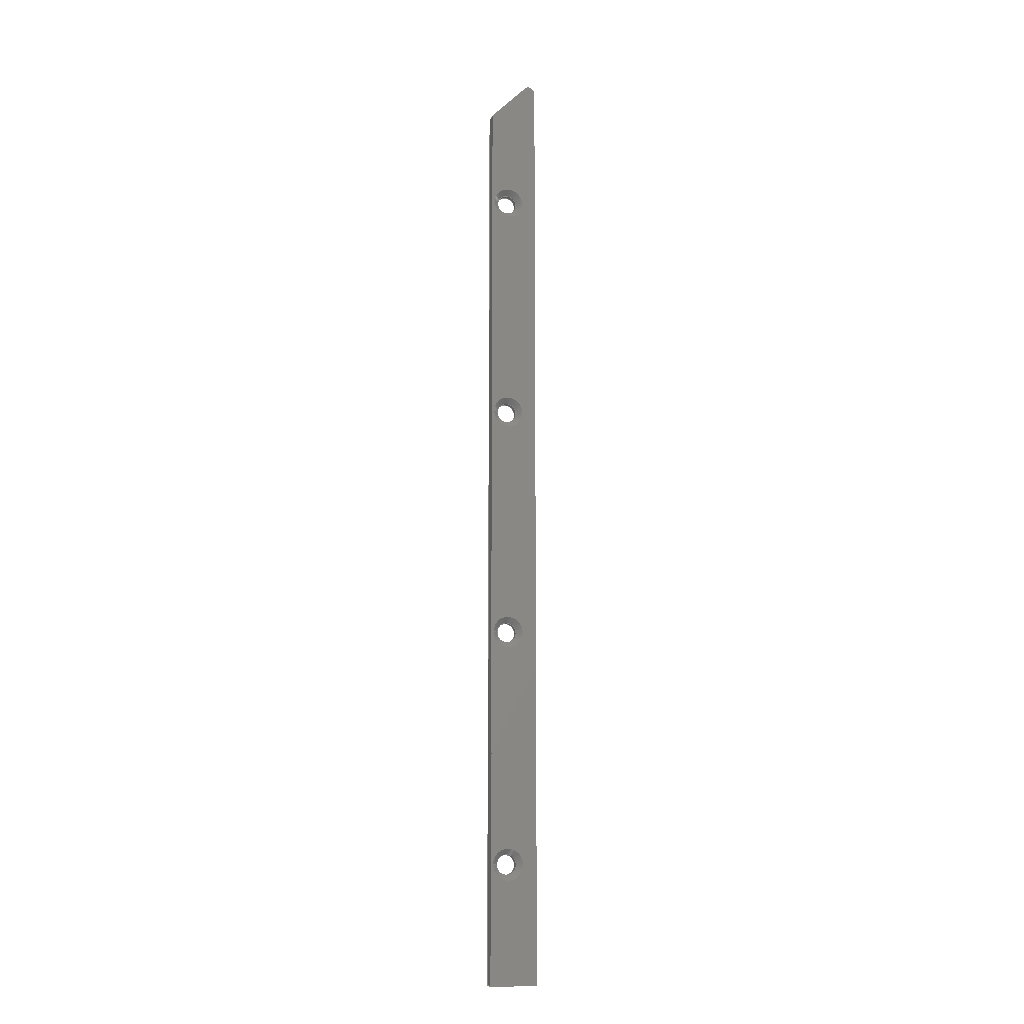
<metadata>
{"format":"step","ext":"step","renderer":"f3d","projection":"perspective","resolution":1024,"background":"white","views":[{"elev":-12.4,"azim":-17.1,"up":"+Y"}]}
</metadata>
<code>
ISO-10303-21;
DATA;
#1=MECHANICAL_DESIGN_GEOMETRIC_PRESENTATION_REPRESENTATION('',(#4),#465);
#2=SHAPE_REPRESENTATION_RELATIONSHIP('SRR','None',#472,#3);
#3=ADVANCED_BREP_SHAPE_REPRESENTATION('',(#5),#464);
#4=STYLED_ITEM('',(#481),#5);
#5=MANIFOLD_SOLID_BREP('K\X\F6rper2',#265);
#6=CONICAL_SURFACE('',#294,2.25,0.7854);
#7=CONICAL_SURFACE('',#297,2.25,0.7854);
#8=CONICAL_SURFACE('',#300,2.25,0.7854);
#9=CONICAL_SURFACE('',#303,2.25,0.7854);
#10=CYLINDRICAL_SURFACE('',#287,1);
#11=CYLINDRICAL_SURFACE('',#296,1.75);
#12=CYLINDRICAL_SURFACE('',#299,1.75);
#13=CYLINDRICAL_SURFACE('',#302,1.75);
#14=CYLINDRICAL_SURFACE('',#305,1.75);
#15=FACE_BOUND('',#54,.T.);
#16=FACE_BOUND('',#55,.T.);
#17=FACE_BOUND('',#56,.T.);
#18=FACE_BOUND('',#57,.T.);
#19=FACE_BOUND('',#61,.T.);
#20=FACE_BOUND('',#62,.T.);
#21=FACE_BOUND('',#63,.T.);
#22=FACE_BOUND('',#64,.T.);
#23=CIRCLE('',#281,1);
#24=CIRCLE('',#282,1.75);
#25=CIRCLE('',#283,1.75);
#26=CIRCLE('',#284,1.75);
#27=CIRCLE('',#285,1.75);
#28=CIRCLE('',#288,1);
#29=CIRCLE('',#290,2.75);
#30=CIRCLE('',#291,2.75);
#31=CIRCLE('',#292,2.75);
#32=CIRCLE('',#293,2.75);
#33=CIRCLE('',#295,1.75);
#34=CIRCLE('',#298,1.75);
#35=CIRCLE('',#301,1.75);
#36=CIRCLE('',#304,1.75);
#37=FACE_OUTER_BOUND('',#52,.T.);
#38=FACE_OUTER_BOUND('',#53,.T.);
#39=FACE_OUTER_BOUND('',#58,.T.);
#40=FACE_OUTER_BOUND('',#59,.T.);
#41=FACE_OUTER_BOUND('',#60,.T.);
#42=FACE_OUTER_BOUND('',#65,.T.);
#43=FACE_OUTER_BOUND('',#66,.T.);
#44=FACE_OUTER_BOUND('',#67,.T.);
#45=FACE_OUTER_BOUND('',#68,.T.);
#46=FACE_OUTER_BOUND('',#69,.T.);
#47=FACE_OUTER_BOUND('',#70,.T.);
#48=FACE_OUTER_BOUND('',#71,.T.);
#49=FACE_OUTER_BOUND('',#72,.T.);
#50=FACE_OUTER_BOUND('',#73,.T.);
#51=FACE_OUTER_BOUND('',#74,.T.);
#52=EDGE_LOOP('',(#174,#175,#176,#177));
#53=EDGE_LOOP('',(#178,#179,#180,#181,#182));
#54=EDGE_LOOP('',(#183));
#55=EDGE_LOOP('',(#184));
#56=EDGE_LOOP('',(#185));
#57=EDGE_LOOP('',(#186));
#58=EDGE_LOOP('',(#187,#188,#189,#190));
#59=EDGE_LOOP('',(#191,#192,#193,#194));
#60=EDGE_LOOP('',(#195,#196,#197,#198,#199));
#61=EDGE_LOOP('',(#200));
#62=EDGE_LOOP('',(#201));
#63=EDGE_LOOP('',(#202));
#64=EDGE_LOOP('',(#203));
#65=EDGE_LOOP('',(#204,#205,#206,#207));
#66=EDGE_LOOP('',(#208,#209,#210,#211));
#67=EDGE_LOOP('',(#212,#213,#214,#215));
#68=EDGE_LOOP('',(#216,#217,#218,#219));
#69=EDGE_LOOP('',(#220,#221,#222,#223));
#70=EDGE_LOOP('',(#224,#225,#226,#227));
#71=EDGE_LOOP('',(#228,#229,#230,#231));
#72=EDGE_LOOP('',(#232,#233,#234,#235));
#73=EDGE_LOOP('',(#236,#237,#238,#239));
#74=EDGE_LOOP('',(#240,#241,#242,#243));
#75=LINE('',#393,#96);
#76=LINE('',#395,#97);
#77=LINE('',#397,#98);
#78=LINE('',#398,#99);
#79=LINE('',#401,#100);
#80=LINE('',#405,#101);
#81=LINE('',#406,#102);
#82=LINE('',#417,#103);
#83=LINE('',#418,#104);
#84=LINE('',#422,#105);
#85=LINE('',#425,#106);
#86=LINE('',#426,#107);
#87=LINE('',#437,#108);
#88=LINE('',#440,#109);
#89=LINE('',#443,#110);
#90=LINE('',#446,#111);
#91=LINE('',#449,#112);
#92=LINE('',#452,#113);
#93=LINE('',#455,#114);
#94=LINE('',#458,#115);
#95=LINE('',#460,#116);
#96=VECTOR('',#312,10);
#97=VECTOR('',#313,10);
#98=VECTOR('',#314,10);
#99=VECTOR('',#315,10);
#100=VECTOR('',#318,10);
#101=VECTOR('',#321,10);
#102=VECTOR('',#322,10);
#103=VECTOR('',#333,10);
#104=VECTOR('',#334,10);
#105=VECTOR('',#339,10);
#106=VECTOR('',#342,10);
#107=VECTOR('',#343,10);
#108=VECTOR('',#354,2.25);
#109=VECTOR('',#359,1.75);
#110=VECTOR('',#362,2.25);
#111=VECTOR('',#367,1.75);
#112=VECTOR('',#370,2.25);
#113=VECTOR('',#375,1.75);
#114=VECTOR('',#378,2.25);
#115=VECTOR('',#383,1.75);
#116=VECTOR('',#386,10);
#117=VERTEX_POINT('',#391);
#118=VERTEX_POINT('',#392);
#119=VERTEX_POINT('',#394);
#120=VERTEX_POINT('',#396);
#121=VERTEX_POINT('',#400);
#122=VERTEX_POINT('',#402);
#123=VERTEX_POINT('',#404);
#124=VERTEX_POINT('',#407);
#125=VERTEX_POINT('',#409);
#126=VERTEX_POINT('',#411);
#127=VERTEX_POINT('',#413);
#128=VERTEX_POINT('',#416);
#129=VERTEX_POINT('',#420);
#130=VERTEX_POINT('',#424);
#131=VERTEX_POINT('',#427);
#132=VERTEX_POINT('',#429);
#133=VERTEX_POINT('',#431);
#134=VERTEX_POINT('',#433);
#135=VERTEX_POINT('',#436);
#136=VERTEX_POINT('',#442);
#137=VERTEX_POINT('',#448);
#138=VERTEX_POINT('',#454);
#139=EDGE_CURVE('',#117,#118,#75,.T.);
#140=EDGE_CURVE('',#119,#117,#76,.T.);
#141=EDGE_CURVE('',#120,#119,#77,.T.);
#142=EDGE_CURVE('',#118,#120,#78,.T.);
#143=EDGE_CURVE('',#121,#117,#79,.T.);
#144=EDGE_CURVE('',#121,#122,#23,.T.);
#145=EDGE_CURVE('',#123,#122,#80,.T.);
#146=EDGE_CURVE('',#119,#123,#81,.T.);
#147=EDGE_CURVE('',#124,#124,#24,.T.);
#148=EDGE_CURVE('',#125,#125,#25,.T.);
#149=EDGE_CURVE('',#126,#126,#26,.T.);
#150=EDGE_CURVE('',#127,#127,#27,.T.);
#151=EDGE_CURVE('',#118,#128,#82,.T.);
#152=EDGE_CURVE('',#128,#121,#83,.T.);
#153=EDGE_CURVE('',#129,#128,#28,.T.);
#154=EDGE_CURVE('',#122,#129,#84,.T.);
#155=EDGE_CURVE('',#130,#120,#85,.T.);
#156=EDGE_CURVE('',#129,#130,#86,.T.);
#157=EDGE_CURVE('',#131,#131,#29,.T.);
#158=EDGE_CURVE('',#132,#132,#30,.T.);
#159=EDGE_CURVE('',#133,#133,#31,.T.);
#160=EDGE_CURVE('',#134,#134,#32,.T.);
#161=EDGE_CURVE('',#131,#135,#87,.T.);
#162=EDGE_CURVE('',#135,#135,#33,.T.);
#163=EDGE_CURVE('',#135,#124,#88,.T.);
#164=EDGE_CURVE('',#134,#136,#89,.T.);
#165=EDGE_CURVE('',#136,#136,#34,.T.);
#166=EDGE_CURVE('',#136,#126,#90,.T.);
#167=EDGE_CURVE('',#132,#137,#91,.T.);
#168=EDGE_CURVE('',#137,#137,#35,.T.);
#169=EDGE_CURVE('',#137,#125,#92,.T.);
#170=EDGE_CURVE('',#133,#138,#93,.T.);
#171=EDGE_CURVE('',#138,#138,#36,.T.);
#172=EDGE_CURVE('',#138,#127,#94,.T.);
#173=EDGE_CURVE('',#123,#130,#95,.T.);
#174=ORIENTED_EDGE('',*,*,#139,.F.);
#175=ORIENTED_EDGE('',*,*,#140,.F.);
#176=ORIENTED_EDGE('',*,*,#141,.F.);
#177=ORIENTED_EDGE('',*,*,#142,.F.);
#178=ORIENTED_EDGE('',*,*,#140,.T.);
#179=ORIENTED_EDGE('',*,*,#143,.F.);
#180=ORIENTED_EDGE('',*,*,#144,.T.);
#181=ORIENTED_EDGE('',*,*,#145,.F.);
#182=ORIENTED_EDGE('',*,*,#146,.F.);
#183=ORIENTED_EDGE('',*,*,#147,.F.);
#184=ORIENTED_EDGE('',*,*,#148,.F.);
#185=ORIENTED_EDGE('',*,*,#149,.F.);
#186=ORIENTED_EDGE('',*,*,#150,.F.);
#187=ORIENTED_EDGE('',*,*,#139,.T.);
#188=ORIENTED_EDGE('',*,*,#151,.T.);
#189=ORIENTED_EDGE('',*,*,#152,.T.);
#190=ORIENTED_EDGE('',*,*,#143,.T.);
#191=ORIENTED_EDGE('',*,*,#153,.F.);
#192=ORIENTED_EDGE('',*,*,#154,.F.);
#193=ORIENTED_EDGE('',*,*,#144,.F.);
#194=ORIENTED_EDGE('',*,*,#152,.F.);
#195=ORIENTED_EDGE('',*,*,#142,.T.);
#196=ORIENTED_EDGE('',*,*,#155,.F.);
#197=ORIENTED_EDGE('',*,*,#156,.F.);
#198=ORIENTED_EDGE('',*,*,#153,.T.);
#199=ORIENTED_EDGE('',*,*,#151,.F.);
#200=ORIENTED_EDGE('',*,*,#157,.T.);
#201=ORIENTED_EDGE('',*,*,#158,.T.);
#202=ORIENTED_EDGE('',*,*,#159,.T.);
#203=ORIENTED_EDGE('',*,*,#160,.T.);
#204=ORIENTED_EDGE('',*,*,#157,.F.);
#205=ORIENTED_EDGE('',*,*,#161,.T.);
#206=ORIENTED_EDGE('',*,*,#162,.F.);
#207=ORIENTED_EDGE('',*,*,#161,.F.);
#208=ORIENTED_EDGE('',*,*,#162,.T.);
#209=ORIENTED_EDGE('',*,*,#163,.T.);
#210=ORIENTED_EDGE('',*,*,#147,.T.);
#211=ORIENTED_EDGE('',*,*,#163,.F.);
#212=ORIENTED_EDGE('',*,*,#160,.F.);
#213=ORIENTED_EDGE('',*,*,#164,.T.);
#214=ORIENTED_EDGE('',*,*,#165,.F.);
#215=ORIENTED_EDGE('',*,*,#164,.F.);
#216=ORIENTED_EDGE('',*,*,#165,.T.);
#217=ORIENTED_EDGE('',*,*,#166,.T.);
#218=ORIENTED_EDGE('',*,*,#149,.T.);
#219=ORIENTED_EDGE('',*,*,#166,.F.);
#220=ORIENTED_EDGE('',*,*,#158,.F.);
#221=ORIENTED_EDGE('',*,*,#167,.T.);
#222=ORIENTED_EDGE('',*,*,#168,.F.);
#223=ORIENTED_EDGE('',*,*,#167,.F.);
#224=ORIENTED_EDGE('',*,*,#168,.T.);
#225=ORIENTED_EDGE('',*,*,#169,.T.);
#226=ORIENTED_EDGE('',*,*,#148,.T.);
#227=ORIENTED_EDGE('',*,*,#169,.F.);
#228=ORIENTED_EDGE('',*,*,#159,.F.);
#229=ORIENTED_EDGE('',*,*,#170,.T.);
#230=ORIENTED_EDGE('',*,*,#171,.F.);
#231=ORIENTED_EDGE('',*,*,#170,.F.);
#232=ORIENTED_EDGE('',*,*,#171,.T.);
#233=ORIENTED_EDGE('',*,*,#172,.T.);
#234=ORIENTED_EDGE('',*,*,#150,.T.);
#235=ORIENTED_EDGE('',*,*,#172,.F.);
#236=ORIENTED_EDGE('',*,*,#141,.T.);
#237=ORIENTED_EDGE('',*,*,#146,.T.);
#238=ORIENTED_EDGE('',*,*,#173,.T.);
#239=ORIENTED_EDGE('',*,*,#155,.T.);
#240=ORIENTED_EDGE('',*,*,#154,.T.);
#241=ORIENTED_EDGE('',*,*,#156,.T.);
#242=ORIENTED_EDGE('',*,*,#173,.F.);
#243=ORIENTED_EDGE('',*,*,#145,.T.);
#244=PLANE('',#279);
#245=PLANE('',#280);
#246=PLANE('',#286);
#247=PLANE('',#289);
#248=PLANE('',#306);
#249=PLANE('',#307);
#250=ADVANCED_FACE('',(#37),#244,.F.);
#251=ADVANCED_FACE('',(#38,#15,#16,#17,#18),#245,.T.);
#252=ADVANCED_FACE('',(#39),#246,.F.);
#253=ADVANCED_FACE('',(#40),#10,.T.);
#254=ADVANCED_FACE('',(#41,#19,#20,#21,#22),#247,.F.);
#255=ADVANCED_FACE('',(#42),#6,.F.);
#256=ADVANCED_FACE('',(#43),#11,.F.);
#257=ADVANCED_FACE('',(#44),#7,.F.);
#258=ADVANCED_FACE('',(#45),#12,.F.);
#259=ADVANCED_FACE('',(#46),#8,.F.);
#260=ADVANCED_FACE('',(#47),#13,.F.);
#261=ADVANCED_FACE('',(#48),#9,.F.);
#262=ADVANCED_FACE('',(#49),#14,.F.);
#263=ADVANCED_FACE('',(#50),#248,.F.);
#264=ADVANCED_FACE('',(#51),#249,.F.);
#265=CLOSED_SHELL('',(#250,#251,#252,#253,#254,#255,#256,#257,#258,#259,
#260,#261,#262,#263,#264));
#266=DERIVED_UNIT_ELEMENT(#268,1);
#267=DERIVED_UNIT_ELEMENT(#467,-3);
#268=(
MASS_UNIT()
NAMED_UNIT(*)
SI_UNIT(.KILO.,.GRAM.)
);
#269=DERIVED_UNIT((#266,#267));
#270=MEASURE_REPRESENTATION_ITEM('density measure',
POSITIVE_RATIO_MEASURE(7850),#269);
#271=PROPERTY_DEFINITION_REPRESENTATION(#276,#273);
#272=PROPERTY_DEFINITION_REPRESENTATION(#277,#274);
#273=REPRESENTATION('material name',(#275),#464);
#274=REPRESENTATION('density',(#270),#464);
#275=DESCRIPTIVE_REPRESENTATION_ITEM('Stahl','Stahl');
#276=PROPERTY_DEFINITION('material property','material name',#474);
#277=PROPERTY_DEFINITION('material property','density of part',#474);
#278=AXIS2_PLACEMENT_3D('',#389,#308,#309);
#279=AXIS2_PLACEMENT_3D('',#390,#310,#311);
#280=AXIS2_PLACEMENT_3D('',#399,#316,#317);
#281=AXIS2_PLACEMENT_3D('',#403,#319,#320);
#282=AXIS2_PLACEMENT_3D('',#408,#323,#324);
#283=AXIS2_PLACEMENT_3D('',#410,#325,#326);
#284=AXIS2_PLACEMENT_3D('',#412,#327,#328);
#285=AXIS2_PLACEMENT_3D('',#414,#329,#330);
#286=AXIS2_PLACEMENT_3D('',#415,#331,#332);
#287=AXIS2_PLACEMENT_3D('',#419,#335,#336);
#288=AXIS2_PLACEMENT_3D('',#421,#337,#338);
#289=AXIS2_PLACEMENT_3D('',#423,#340,#341);
#290=AXIS2_PLACEMENT_3D('',#428,#344,#345);
#291=AXIS2_PLACEMENT_3D('',#430,#346,#347);
#292=AXIS2_PLACEMENT_3D('',#432,#348,#349);
#293=AXIS2_PLACEMENT_3D('',#434,#350,#351);
#294=AXIS2_PLACEMENT_3D('',#435,#352,#353);
#295=AXIS2_PLACEMENT_3D('',#438,#355,#356);
#296=AXIS2_PLACEMENT_3D('',#439,#357,#358);
#297=AXIS2_PLACEMENT_3D('',#441,#360,#361);
#298=AXIS2_PLACEMENT_3D('',#444,#363,#364);
#299=AXIS2_PLACEMENT_3D('',#445,#365,#366);
#300=AXIS2_PLACEMENT_3D('',#447,#368,#369);
#301=AXIS2_PLACEMENT_3D('',#450,#371,#372);
#302=AXIS2_PLACEMENT_3D('',#451,#373,#374);
#303=AXIS2_PLACEMENT_3D('',#453,#376,#377);
#304=AXIS2_PLACEMENT_3D('',#456,#379,#380);
#305=AXIS2_PLACEMENT_3D('',#457,#381,#382);
#306=AXIS2_PLACEMENT_3D('',#459,#384,#385);
#307=AXIS2_PLACEMENT_3D('',#461,#387,#388);
#308=DIRECTION('axis',(0,0,1));
#309=DIRECTION('refdir',(1,0,0));
#310=DIRECTION('center_axis',(1,0,0));
#311=DIRECTION('ref_axis',(0,0,-1));
#312=DIRECTION('',(0,0,1));
#313=DIRECTION('',(0,1,0));
#314=DIRECTION('',(0,0,-1));
#315=DIRECTION('',(0,-1,0));
#316=DIRECTION('center_axis',(0,0,-1));
#317=DIRECTION('ref_axis',(-1,0,0));
#318=DIRECTION('',(-0.7071,-0.7071,0));
#319=DIRECTION('center_axis',(0,0,-1));
#320=DIRECTION('ref_axis',(0.3827,0.9239,0));
#321=DIRECTION('',(-1.59e-33,1,0));
#322=DIRECTION('',(1,6.123e-17,0));
#323=DIRECTION('center_axis',(0,0,-1));
#324=DIRECTION('ref_axis',(1,0,0));
#325=DIRECTION('center_axis',(0,0,-1));
#326=DIRECTION('ref_axis',(1,0,0));
#327=DIRECTION('center_axis',(0,0,-1));
#328=DIRECTION('ref_axis',(1,0,0));
#329=DIRECTION('center_axis',(0,0,-1));
#330=DIRECTION('ref_axis',(1,0,0));
#331=DIRECTION('center_axis',(0.7071,-0.7071,0));
#332=DIRECTION('ref_axis',(0.7071,0.7071,0));
#333=DIRECTION('',(0.7071,0.7071,0));
#334=DIRECTION('',(0,0,-1));
#335=DIRECTION('center_axis',(0,0,-1));
#336=DIRECTION('ref_axis',(0.3827,0.9239,0));
#337=DIRECTION('center_axis',(0,0,1));
#338=DIRECTION('ref_axis',(0.3827,0.9239,0));
#339=DIRECTION('',(0,0,1));
#340=DIRECTION('center_axis',(0,0,-1));
#341=DIRECTION('ref_axis',(-1,0,0));
#342=DIRECTION('',(-1,-6.123e-17,0));
#343=DIRECTION('',(1.59e-33,-1,0));
#344=DIRECTION('center_axis',(0,0,-1));
#345=DIRECTION('ref_axis',(1,0,0));
#346=DIRECTION('center_axis',(0,0,-1));
#347=DIRECTION('ref_axis',(1,0,0));
#348=DIRECTION('center_axis',(0,0,-1));
#349=DIRECTION('ref_axis',(1,0,0));
#350=DIRECTION('center_axis',(0,0,-1));
#351=DIRECTION('ref_axis',(1,0,0));
#352=DIRECTION('center_axis',(0,0,1));
#353=DIRECTION('ref_axis',(1,0,0));
#354=DIRECTION('',(0.7071,-8.66e-17,-0.7071));
#355=DIRECTION('center_axis',(0,0,1));
#356=DIRECTION('ref_axis',(1,0,0));
#357=DIRECTION('center_axis',(0,0,1));
#358=DIRECTION('ref_axis',(1,0,0));
#359=DIRECTION('',(0,0,-1));
#360=DIRECTION('center_axis',(0,0,1));
#361=DIRECTION('ref_axis',(1,0,0));
#362=DIRECTION('',(0.7071,-8.66e-17,-0.7071));
#363=DIRECTION('center_axis',(0,0,1));
#364=DIRECTION('ref_axis',(1,0,0));
#365=DIRECTION('center_axis',(0,0,1));
#366=DIRECTION('ref_axis',(1,0,0));
#367=DIRECTION('',(0,0,-1));
#368=DIRECTION('center_axis',(0,0,1));
#369=DIRECTION('ref_axis',(1,0,0));
#370=DIRECTION('',(0.7071,-8.66e-17,-0.7071));
#371=DIRECTION('center_axis',(0,0,1));
#372=DIRECTION('ref_axis',(1,0,0));
#373=DIRECTION('center_axis',(0,0,1));
#374=DIRECTION('ref_axis',(1,0,0));
#375=DIRECTION('',(0,0,-1));
#376=DIRECTION('center_axis',(0,0,1));
#377=DIRECTION('ref_axis',(1,0,0));
#378=DIRECTION('',(0.7071,-8.66e-17,-0.7071));
#379=DIRECTION('center_axis',(0,0,1));
#380=DIRECTION('ref_axis',(1,0,0));
#381=DIRECTION('center_axis',(0,0,1));
#382=DIRECTION('ref_axis',(1,0,0));
#383=DIRECTION('',(0,0,-1));
#384=DIRECTION('center_axis',(-6.123e-17,1,0));
#385=DIRECTION('ref_axis',(-1,-6.123e-17,0));
#386=DIRECTION('',(0,0,1));
#387=DIRECTION('center_axis',(-1,-1.59e-33,0));
#388=DIRECTION('ref_axis',(1.59e-33,-1,0));
#389=CARTESIAN_POINT('',(0,0,0));
#390=CARTESIAN_POINT('Origin',(-8,81.65,1));
#391=CARTESIAN_POINT('',(-8,157,0));
#392=CARTESIAN_POINT('',(-8,157,2));
#393=CARTESIAN_POINT('',(-8,157,0.5));
#394=CARTESIAN_POINT('',(-8,0,0));
#395=CARTESIAN_POINT('',(-8,82.07,0));
#396=CARTESIAN_POINT('',(-8,0,2));
#397=CARTESIAN_POINT('',(-8,0,0.5));
#398=CARTESIAN_POINT('',(-8,82.07,2));
#399=CARTESIAN_POINT('Origin',(-5,82.5,0));
#400=CARTESIAN_POINT('',(-1.707,163.3,0));
#401=CARTESIAN_POINT('',(-2.624e-31,165,0));
#402=CARTESIAN_POINT('',(-2.586e-31,162.6,0));
#403=CARTESIAN_POINT('Origin',(-1,162.6,0));
#404=CARTESIAN_POINT('',(0,0,0));
#405=CARTESIAN_POINT('',(0,0,0));
#406=CARTESIAN_POINT('',(-10,-6.123e-16,0));
#407=CARTESIAN_POINT('',(-6.75,140,0));
#408=CARTESIAN_POINT('Origin',(-5,140,0));
#409=CARTESIAN_POINT('',(-6.75,20,0));
#410=CARTESIAN_POINT('Origin',(-5,20,0));
#411=CARTESIAN_POINT('',(-6.75,100,0));
#412=CARTESIAN_POINT('Origin',(-5,100,0));
#413=CARTESIAN_POINT('',(-6.75,60,0));
#414=CARTESIAN_POINT('Origin',(-5,60,0));
#415=CARTESIAN_POINT('Origin',(-10,155,0));
#416=CARTESIAN_POINT('',(-1.707,163.3,2));
#417=CARTESIAN_POINT('',(-2.624e-31,165,2));
#418=CARTESIAN_POINT('',(-1.707,163.3,0));
#419=CARTESIAN_POINT('Origin',(-1,162.6,0));
#420=CARTESIAN_POINT('',(-2.586e-31,162.6,2));
#421=CARTESIAN_POINT('Origin',(-1,162.6,2));
#422=CARTESIAN_POINT('',(0,162.6,0));
#423=CARTESIAN_POINT('Origin',(-5,82.5,2));
#424=CARTESIAN_POINT('',(0,0,2));
#425=CARTESIAN_POINT('',(-10,-6.123e-16,2));
#426=CARTESIAN_POINT('',(0,0,2));
#427=CARTESIAN_POINT('',(-7.75,140,2));
#428=CARTESIAN_POINT('Origin',(-5,140,2));
#429=CARTESIAN_POINT('',(-7.75,20,2));
#430=CARTESIAN_POINT('Origin',(-5,20,2));
#431=CARTESIAN_POINT('',(-7.75,60,2));
#432=CARTESIAN_POINT('Origin',(-5,60,2));
#433=CARTESIAN_POINT('',(-7.75,100,2));
#434=CARTESIAN_POINT('Origin',(-5,100,2));
#435=CARTESIAN_POINT('Origin',(-5,140,1.5));
#436=CARTESIAN_POINT('',(-6.75,140,1));
#437=CARTESIAN_POINT('',(-7.25,140,1.5));
#438=CARTESIAN_POINT('Origin',(-5,140,1));
#439=CARTESIAN_POINT('Origin',(-5,140,2));
#440=CARTESIAN_POINT('',(-6.75,140,2));
#441=CARTESIAN_POINT('Origin',(-5,100,1.5));
#442=CARTESIAN_POINT('',(-6.75,100,1));
#443=CARTESIAN_POINT('',(-7.25,100,1.5));
#444=CARTESIAN_POINT('Origin',(-5,100,1));
#445=CARTESIAN_POINT('Origin',(-5,100,2));
#446=CARTESIAN_POINT('',(-6.75,100,2));
#447=CARTESIAN_POINT('Origin',(-5,20,1.5));
#448=CARTESIAN_POINT('',(-6.75,20,1));
#449=CARTESIAN_POINT('',(-7.25,20,1.5));
#450=CARTESIAN_POINT('Origin',(-5,20,1));
#451=CARTESIAN_POINT('Origin',(-5,20,2));
#452=CARTESIAN_POINT('',(-6.75,20,2));
#453=CARTESIAN_POINT('Origin',(-5,60,1.5));
#454=CARTESIAN_POINT('',(-6.75,60,1));
#455=CARTESIAN_POINT('',(-7.25,60,1.5));
#456=CARTESIAN_POINT('Origin',(-5,60,1));
#457=CARTESIAN_POINT('Origin',(-5,60,2));
#458=CARTESIAN_POINT('',(-6.75,60,2));
#459=CARTESIAN_POINT('Origin',(0,0,0));
#460=CARTESIAN_POINT('',(0,0,0));
#461=CARTESIAN_POINT('Origin',(-2.624e-31,165,0));
#462=UNCERTAINTY_MEASURE_WITH_UNIT(LENGTH_MEASURE(0.01),#466,
'DISTANCE_ACCURACY_VALUE',
'Maximum model space distance between geometric entities at asserted c
onnectivities');
#463=UNCERTAINTY_MEASURE_WITH_UNIT(LENGTH_MEASURE(0.01),#466,
'DISTANCE_ACCURACY_VALUE',
'Maximum model space distance between geometric entities at asserted c
onnectivities');
#464=(
GEOMETRIC_REPRESENTATION_CONTEXT(3)
GLOBAL_UNCERTAINTY_ASSIGNED_CONTEXT((#462))
GLOBAL_UNIT_ASSIGNED_CONTEXT((#466,#468,#469))
REPRESENTATION_CONTEXT('','3D')
);
#465=(
GEOMETRIC_REPRESENTATION_CONTEXT(3)
GLOBAL_UNCERTAINTY_ASSIGNED_CONTEXT((#463))
GLOBAL_UNIT_ASSIGNED_CONTEXT((#466,#468,#469))
REPRESENTATION_CONTEXT('','3D')
);
#466=(
LENGTH_UNIT()
NAMED_UNIT(*)
SI_UNIT(.MILLI.,.METRE.)
);
#467=(
LENGTH_UNIT()
NAMED_UNIT(*)
SI_UNIT($,.METRE.)
);
#468=(
NAMED_UNIT(*)
PLANE_ANGLE_UNIT()
SI_UNIT($,.RADIAN.)
);
#469=(
NAMED_UNIT(*)
SI_UNIT($,.STERADIAN.)
SOLID_ANGLE_UNIT()
);
#470=SHAPE_DEFINITION_REPRESENTATION(#471,#472);
#471=PRODUCT_DEFINITION_SHAPE('',$,#474);
#472=SHAPE_REPRESENTATION('',(#278),#464);
#473=PRODUCT_DEFINITION_CONTEXT('part definition',#478,'design');
#474=PRODUCT_DEFINITION('Halter Tafel rechts','Halter Tafel rechts v3',
#475,#473);
#475=PRODUCT_DEFINITION_FORMATION('',$,#480);
#476=PRODUCT_RELATED_PRODUCT_CATEGORY('Halter Tafel rechts v3',
'Halter Tafel rechts v3',(#480));
#477=APPLICATION_PROTOCOL_DEFINITION('international standard',
'automotive_design',2009,#478);
#478=APPLICATION_CONTEXT(
'Core Data for Automotive Mechanical Design Process');
#479=PRODUCT_CONTEXT('part definition',#478,'mechanical');
#480=PRODUCT('Halter Tafel rechts','Halter Tafel rechts v3',$,(#479));
#481=PRESENTATION_STYLE_ASSIGNMENT((#482));
#482=SURFACE_STYLE_USAGE(.BOTH.,#483);
#483=SURFACE_SIDE_STYLE('',(#484));
#484=SURFACE_STYLE_FILL_AREA(#485);
#485=FILL_AREA_STYLE('Stahl - satiniert',(#486));
#486=FILL_AREA_STYLE_COLOUR('Stahl - satiniert',#487);
#487=COLOUR_RGB('Stahl - satiniert',0.6275,0.6275,
0.6275);
ENDSEC;
END-ISO-10303-21;

</code>
